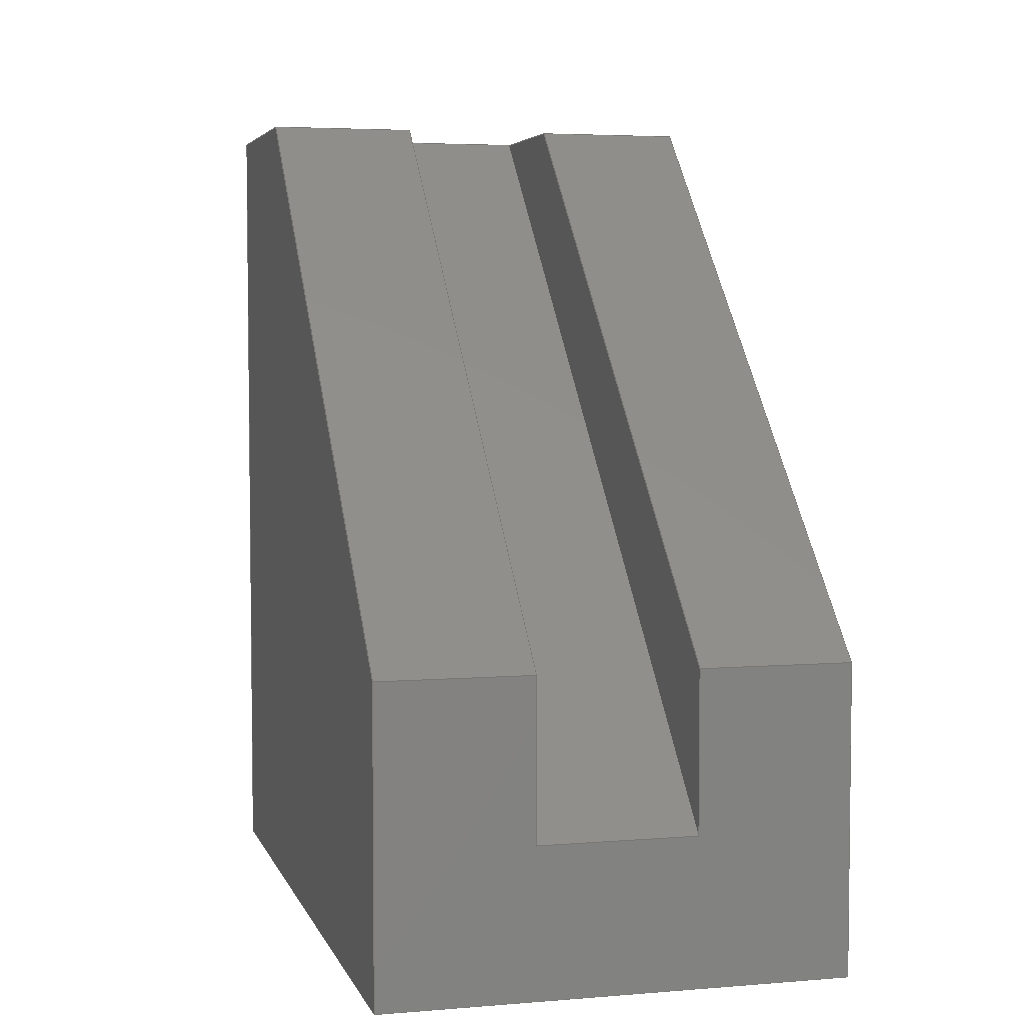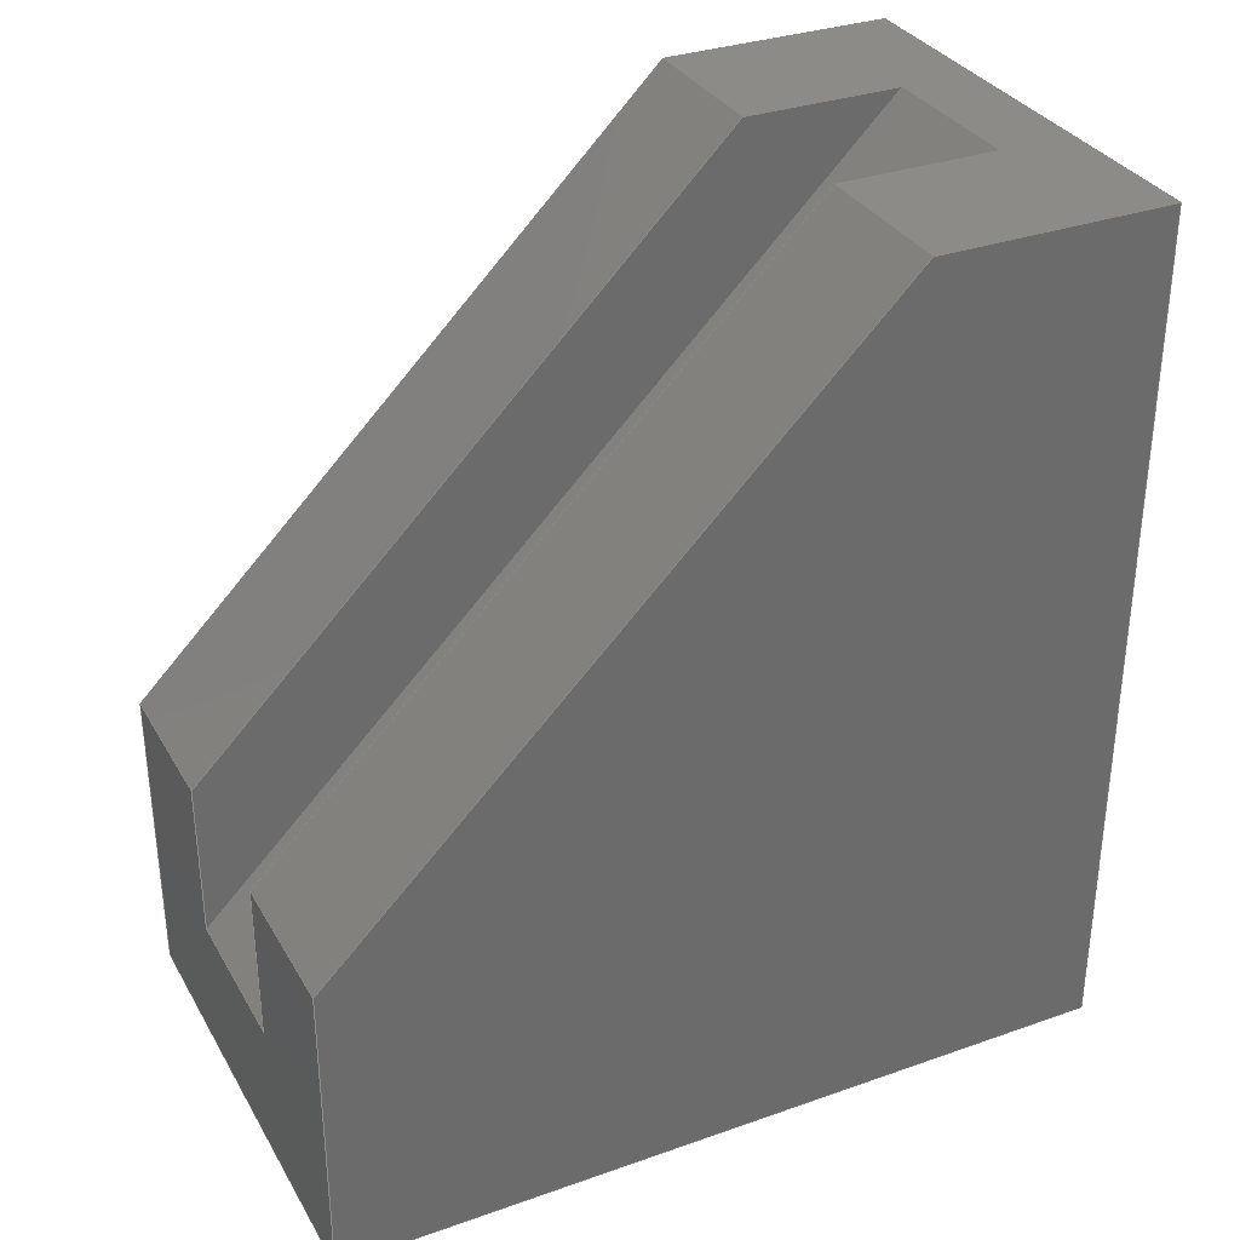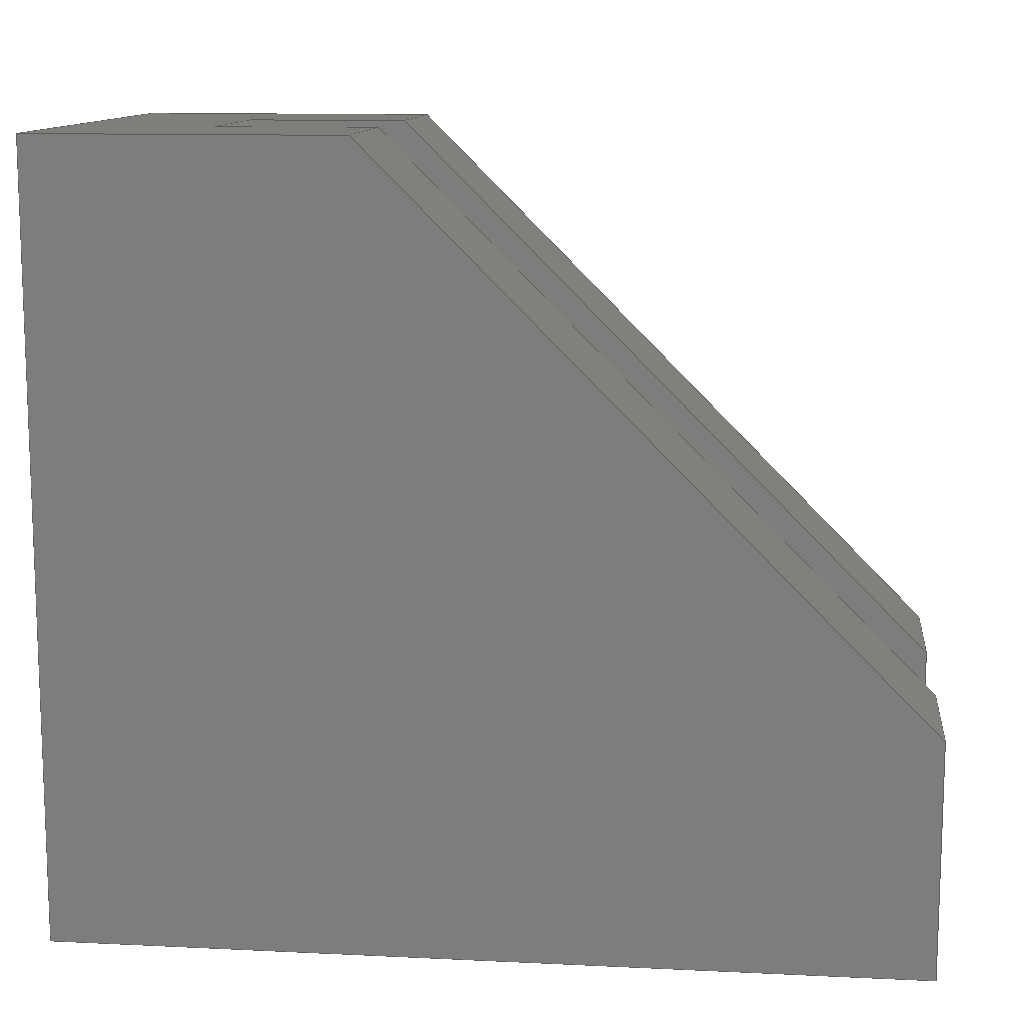
<metadata>
{"format":"step","ext":"step","renderer":"f3d","projection":"perspective","resolution":1024,"background":"white","views":[{"elev":4.5,"azim":165.2,"up":"+Z"},{"elev":32.9,"azim":-115.9,"up":"+Z"},{"elev":11.8,"azim":-83.4,"up":"+Y"}]}
</metadata>
<code>
ISO-10303-21;
DATA;
#1=MECHANICAL_DESIGN_GEOMETRIC_PRESENTATION_REPRESENTATION('',(#4),#339);
#2=SHAPE_REPRESENTATION_RELATIONSHIP('SRR','None',#346,#3);
#3=ADVANCED_BREP_SHAPE_REPRESENTATION('',(#5),#338);
#4=STYLED_ITEM('',(#355),#5);
#5=MANIFOLD_SOLID_BREP('Body1',#203);
#6=FACE_OUTER_BOUND('',#17,.T.);
#7=FACE_OUTER_BOUND('',#18,.T.);
#8=FACE_OUTER_BOUND('',#19,.T.);
#9=FACE_OUTER_BOUND('',#20,.T.);
#10=FACE_OUTER_BOUND('',#21,.T.);
#11=FACE_OUTER_BOUND('',#22,.T.);
#12=FACE_OUTER_BOUND('',#23,.T.);
#13=FACE_OUTER_BOUND('',#24,.T.);
#14=FACE_OUTER_BOUND('',#25,.T.);
#15=FACE_OUTER_BOUND('',#26,.T.);
#16=FACE_OUTER_BOUND('',#27,.T.);
#17=EDGE_LOOP('',(#127,#128,#129,#130));
#18=EDGE_LOOP('',(#131,#132,#133,#134));
#19=EDGE_LOOP('',(#135,#136,#137,#138));
#20=EDGE_LOOP('',(#139,#140,#141,#142,#143,#144,#145,#146));
#21=EDGE_LOOP('',(#147,#148,#149,#150));
#22=EDGE_LOOP('',(#151,#152,#153,#154,#155));
#23=EDGE_LOOP('',(#156,#157,#158,#159));
#24=EDGE_LOOP('',(#160,#161,#162,#163,#164,#165,#166,#167));
#25=EDGE_LOOP('',(#168,#169,#170,#171));
#26=EDGE_LOOP('',(#172,#173,#174,#175));
#27=EDGE_LOOP('',(#176,#177,#178,#179,#180));
#28=LINE('',#283,#55);
#29=LINE('',#285,#56);
#30=LINE('',#287,#57);
#31=LINE('',#288,#58);
#32=LINE('',#291,#59);
#33=LINE('',#293,#60);
#34=LINE('',#294,#61);
#35=LINE('',#297,#62);
#36=LINE('',#299,#63);
#37=LINE('',#300,#64);
#38=LINE('',#303,#65);
#39=LINE('',#305,#66);
#40=LINE('',#307,#67);
#41=LINE('',#309,#68);
#42=LINE('',#310,#69);
#43=LINE('',#313,#70);
#44=LINE('',#314,#71);
#45=LINE('',#317,#72);
#46=LINE('',#319,#73);
#47=LINE('',#320,#74);
#48=LINE('',#323,#75);
#49=LINE('',#324,#76);
#50=LINE('',#327,#77);
#51=LINE('',#328,#78);
#52=LINE('',#331,#79);
#53=LINE('',#332,#80);
#54=LINE('',#334,#81);
#55=VECTOR('',#232,1);
#56=VECTOR('',#233,1);
#57=VECTOR('',#234,1);
#58=VECTOR('',#235,1);
#59=VECTOR('',#238,1);
#60=VECTOR('',#239,1);
#61=VECTOR('',#240,1);
#62=VECTOR('',#243,1);
#63=VECTOR('',#244,1);
#64=VECTOR('',#245,1);
#65=VECTOR('',#248,1);
#66=VECTOR('',#249,1);
#67=VECTOR('',#250,1);
#68=VECTOR('',#251,1);
#69=VECTOR('',#252,1);
#70=VECTOR('',#255,1);
#71=VECTOR('',#256,1);
#72=VECTOR('',#259,1);
#73=VECTOR('',#260,1);
#74=VECTOR('',#261,1);
#75=VECTOR('',#264,1);
#76=VECTOR('',#265,1);
#77=VECTOR('',#268,1);
#78=VECTOR('',#269,1);
#79=VECTOR('',#272,1);
#80=VECTOR('',#273,1);
#81=VECTOR('',#276,1);
#82=VERTEX_POINT('',#281);
#83=VERTEX_POINT('',#282);
#84=VERTEX_POINT('',#284);
#85=VERTEX_POINT('',#286);
#86=VERTEX_POINT('',#290);
#87=VERTEX_POINT('',#292);
#88=VERTEX_POINT('',#296);
#89=VERTEX_POINT('',#298);
#90=VERTEX_POINT('',#302);
#91=VERTEX_POINT('',#304);
#92=VERTEX_POINT('',#306);
#93=VERTEX_POINT('',#308);
#94=VERTEX_POINT('',#312);
#95=VERTEX_POINT('',#316);
#96=VERTEX_POINT('',#318);
#97=VERTEX_POINT('',#322);
#98=VERTEX_POINT('',#326);
#99=VERTEX_POINT('',#330);
#100=EDGE_CURVE('',#82,#83,#28,.T.);
#101=EDGE_CURVE('',#84,#82,#29,.T.);
#102=EDGE_CURVE('',#85,#84,#30,.T.);
#103=EDGE_CURVE('',#83,#85,#31,.T.);
#104=EDGE_CURVE('',#82,#86,#32,.T.);
#105=EDGE_CURVE('',#87,#83,#33,.T.);
#106=EDGE_CURVE('',#87,#86,#34,.T.);
#107=EDGE_CURVE('',#88,#87,#35,.T.);
#108=EDGE_CURVE('',#89,#88,#36,.T.);
#109=EDGE_CURVE('',#86,#89,#37,.T.);
#110=EDGE_CURVE('',#85,#90,#38,.T.);
#111=EDGE_CURVE('',#91,#90,#39,.T.);
#112=EDGE_CURVE('',#91,#92,#40,.T.);
#113=EDGE_CURVE('',#93,#92,#41,.T.);
#114=EDGE_CURVE('',#93,#88,#42,.T.);
#115=EDGE_CURVE('',#94,#84,#43,.T.);
#116=EDGE_CURVE('',#90,#94,#44,.T.);
#117=EDGE_CURVE('',#94,#95,#45,.T.);
#118=EDGE_CURVE('',#95,#96,#46,.T.);
#119=EDGE_CURVE('',#96,#91,#47,.T.);
#120=EDGE_CURVE('',#97,#93,#48,.T.);
#121=EDGE_CURVE('',#89,#97,#49,.T.);
#122=EDGE_CURVE('',#98,#97,#50,.T.);
#123=EDGE_CURVE('',#95,#98,#51,.T.);
#124=EDGE_CURVE('',#99,#98,#52,.T.);
#125=EDGE_CURVE('',#96,#99,#53,.T.);
#126=EDGE_CURVE('',#92,#99,#54,.T.);
#127=ORIENTED_EDGE('',*,*,#100,.F.);
#128=ORIENTED_EDGE('',*,*,#101,.F.);
#129=ORIENTED_EDGE('',*,*,#102,.F.);
#130=ORIENTED_EDGE('',*,*,#103,.F.);
#131=ORIENTED_EDGE('',*,*,#104,.F.);
#132=ORIENTED_EDGE('',*,*,#100,.T.);
#133=ORIENTED_EDGE('',*,*,#105,.F.);
#134=ORIENTED_EDGE('',*,*,#106,.T.);
#135=ORIENTED_EDGE('',*,*,#106,.F.);
#136=ORIENTED_EDGE('',*,*,#107,.F.);
#137=ORIENTED_EDGE('',*,*,#108,.F.);
#138=ORIENTED_EDGE('',*,*,#109,.F.);
#139=ORIENTED_EDGE('',*,*,#107,.T.);
#140=ORIENTED_EDGE('',*,*,#105,.T.);
#141=ORIENTED_EDGE('',*,*,#103,.T.);
#142=ORIENTED_EDGE('',*,*,#110,.T.);
#143=ORIENTED_EDGE('',*,*,#111,.F.);
#144=ORIENTED_EDGE('',*,*,#112,.T.);
#145=ORIENTED_EDGE('',*,*,#113,.F.);
#146=ORIENTED_EDGE('',*,*,#114,.T.);
#147=ORIENTED_EDGE('',*,*,#102,.T.);
#148=ORIENTED_EDGE('',*,*,#115,.F.);
#149=ORIENTED_EDGE('',*,*,#116,.F.);
#150=ORIENTED_EDGE('',*,*,#110,.F.);
#151=ORIENTED_EDGE('',*,*,#111,.T.);
#152=ORIENTED_EDGE('',*,*,#116,.T.);
#153=ORIENTED_EDGE('',*,*,#117,.T.);
#154=ORIENTED_EDGE('',*,*,#118,.T.);
#155=ORIENTED_EDGE('',*,*,#119,.T.);
#156=ORIENTED_EDGE('',*,*,#108,.T.);
#157=ORIENTED_EDGE('',*,*,#114,.F.);
#158=ORIENTED_EDGE('',*,*,#120,.F.);
#159=ORIENTED_EDGE('',*,*,#121,.F.);
#160=ORIENTED_EDGE('',*,*,#109,.T.);
#161=ORIENTED_EDGE('',*,*,#121,.T.);
#162=ORIENTED_EDGE('',*,*,#122,.F.);
#163=ORIENTED_EDGE('',*,*,#123,.F.);
#164=ORIENTED_EDGE('',*,*,#117,.F.);
#165=ORIENTED_EDGE('',*,*,#115,.T.);
#166=ORIENTED_EDGE('',*,*,#101,.T.);
#167=ORIENTED_EDGE('',*,*,#104,.T.);
#168=ORIENTED_EDGE('',*,*,#123,.T.);
#169=ORIENTED_EDGE('',*,*,#124,.F.);
#170=ORIENTED_EDGE('',*,*,#125,.F.);
#171=ORIENTED_EDGE('',*,*,#118,.F.);
#172=ORIENTED_EDGE('',*,*,#125,.T.);
#173=ORIENTED_EDGE('',*,*,#126,.F.);
#174=ORIENTED_EDGE('',*,*,#112,.F.);
#175=ORIENTED_EDGE('',*,*,#119,.F.);
#176=ORIENTED_EDGE('',*,*,#113,.T.);
#177=ORIENTED_EDGE('',*,*,#126,.T.);
#178=ORIENTED_EDGE('',*,*,#124,.T.);
#179=ORIENTED_EDGE('',*,*,#122,.T.);
#180=ORIENTED_EDGE('',*,*,#120,.T.);
#181=PLANE('',#217);
#182=PLANE('',#218);
#183=PLANE('',#219);
#184=PLANE('',#220);
#185=PLANE('',#221);
#186=PLANE('',#222);
#187=PLANE('',#223);
#188=PLANE('',#224);
#189=PLANE('',#225);
#190=PLANE('',#226);
#191=PLANE('',#227);
#192=ADVANCED_FACE('',(#6),#181,.F.);
#193=ADVANCED_FACE('',(#7),#182,.F.);
#194=ADVANCED_FACE('',(#8),#183,.F.);
#195=ADVANCED_FACE('',(#9),#184,.T.);
#196=ADVANCED_FACE('',(#10),#185,.T.);
#197=ADVANCED_FACE('',(#11),#186,.T.);
#198=ADVANCED_FACE('',(#12),#187,.T.);
#199=ADVANCED_FACE('',(#13),#188,.T.);
#200=ADVANCED_FACE('',(#14),#189,.T.);
#201=ADVANCED_FACE('',(#15),#190,.T.);
#202=ADVANCED_FACE('',(#16),#191,.T.);
#203=CLOSED_SHELL('',(#192,#193,#194,#195,#196,#197,#198,#199,#200,#201,
#202));
#204=DERIVED_UNIT_ELEMENT(#206,1);
#205=DERIVED_UNIT_ELEMENT(#341,3);
#206=(
MASS_UNIT()
NAMED_UNIT(*)
SI_UNIT(.KILO.,.GRAM.)
);
#207=DERIVED_UNIT((#204,#205));
#208=MEASURE_REPRESENTATION_ITEM('density measure',
POSITIVE_RATIO_MEASURE(7850),#207);
#209=PROPERTY_DEFINITION_REPRESENTATION(#214,#211);
#210=PROPERTY_DEFINITION_REPRESENTATION(#215,#212);
#211=REPRESENTATION('material name',(#213),#338);
#212=REPRESENTATION('density',(#208),#338);
#213=DESCRIPTIVE_REPRESENTATION_ITEM('Steel','Steel');
#214=PROPERTY_DEFINITION('material property','material name',#348);
#215=PROPERTY_DEFINITION('material property','density of part',#348);
#216=AXIS2_PLACEMENT_3D('placement',#279,#228,#229);
#217=AXIS2_PLACEMENT_3D('',#280,#230,#231);
#218=AXIS2_PLACEMENT_3D('',#289,#236,#237);
#219=AXIS2_PLACEMENT_3D('',#295,#241,#242);
#220=AXIS2_PLACEMENT_3D('',#301,#246,#247);
#221=AXIS2_PLACEMENT_3D('',#311,#253,#254);
#222=AXIS2_PLACEMENT_3D('',#315,#257,#258);
#223=AXIS2_PLACEMENT_3D('',#321,#262,#263);
#224=AXIS2_PLACEMENT_3D('',#325,#266,#267);
#225=AXIS2_PLACEMENT_3D('',#329,#270,#271);
#226=AXIS2_PLACEMENT_3D('',#333,#274,#275);
#227=AXIS2_PLACEMENT_3D('',#335,#277,#278);
#228=DIRECTION('axis',(0,0,1));
#229=DIRECTION('refdir',(1,0,0));
#230=DIRECTION('center_axis',(-1,0,0));
#231=DIRECTION('ref_axis',(0,0,1));
#232=DIRECTION('',(0,-0.7071,0.7071));
#233=DIRECTION('',(0,0,-1));
#234=DIRECTION('',(0,0.7071,-0.7071));
#235=DIRECTION('',(0,1,0));
#236=DIRECTION('center_axis',(0,-0.7071,-0.7071));
#237=DIRECTION('ref_axis',(0,0.7071,-0.7071));
#238=DIRECTION('',(1,0,0));
#239=DIRECTION('',(-1,0,0));
#240=DIRECTION('',(0,0.7071,-0.7071));
#241=DIRECTION('center_axis',(1,0,0));
#242=DIRECTION('ref_axis',(0,0,-1));
#243=DIRECTION('',(0,-1,0));
#244=DIRECTION('',(0,-0.7071,0.7071));
#245=DIRECTION('',(0,0,1));
#246=DIRECTION('center_axis',(0,0,1));
#247=DIRECTION('ref_axis',(0,-1,0));
#248=DIRECTION('',(-1,0,0));
#249=DIRECTION('',(0,1,0));
#250=DIRECTION('',(1,0,0));
#251=DIRECTION('',(0,-1,0));
#252=DIRECTION('',(-1,0,0));
#253=DIRECTION('center_axis',(0,0.7071,0.7071));
#254=DIRECTION('ref_axis',(0,-0.7071,0.7071));
#255=DIRECTION('',(1,0,0));
#256=DIRECTION('',(0,0.7071,-0.7071));
#257=DIRECTION('center_axis',(-1,0,0));
#258=DIRECTION('ref_axis',(0,0,1));
#259=DIRECTION('',(0,0,-1));
#260=DIRECTION('',(0,-1,6.123e-17));
#261=DIRECTION('',(0,0,1));
#262=DIRECTION('center_axis',(0,0.7071,0.7071));
#263=DIRECTION('ref_axis',(0,-0.7071,0.7071));
#264=DIRECTION('',(0,-0.7071,0.7071));
#265=DIRECTION('',(1,0,0));
#266=DIRECTION('center_axis',(0,1,0));
#267=DIRECTION('ref_axis',(0,0,1));
#268=DIRECTION('',(0,0,1));
#269=DIRECTION('',(1,0,0));
#270=DIRECTION('center_axis',(0,-6.123e-17,-1));
#271=DIRECTION('ref_axis',(0,1,-6.123e-17));
#272=DIRECTION('',(0,1,-6.123e-17));
#273=DIRECTION('',(1,0,0));
#274=DIRECTION('center_axis',(0,-1,0));
#275=DIRECTION('ref_axis',(0,0,-1));
#276=DIRECTION('',(0,0,-1));
#277=DIRECTION('center_axis',(1,0,0));
#278=DIRECTION('ref_axis',(0,0,-1));
#279=CARTESIAN_POINT('',(0,0,0));
#280=CARTESIAN_POINT('Origin',(-1.3,6.95,8.15));
#281=CARTESIAN_POINT('',(-1.3,12.7,2.4));
#282=CARTESIAN_POINT('',(-1.3,1.2,13.9));
#283=CARTESIAN_POINT('',(-1.3,1.2,13.9));
#284=CARTESIAN_POINT('',(-1.3,12.7,5));
#285=CARTESIAN_POINT('',(-1.3,12.7,4.075));
#286=CARTESIAN_POINT('',(-1.3,3.8,13.9));
#287=CARTESIAN_POINT('',(-1.3,10.47,7.225));
#288=CARTESIAN_POINT('',(-1.3,5.375,13.9));
#289=CARTESIAN_POINT('Origin',(0,1.2,13.9));
#290=CARTESIAN_POINT('',(1.3,12.7,2.4));
#291=CARTESIAN_POINT('',(0,12.7,2.4));
#292=CARTESIAN_POINT('',(1.3,1.2,13.9));
#293=CARTESIAN_POINT('',(0,1.2,13.9));
#294=CARTESIAN_POINT('',(1.3,1.2,13.9));
#295=CARTESIAN_POINT('Origin',(1.3,6.95,8.15));
#296=CARTESIAN_POINT('',(1.3,3.8,13.9));
#297=CARTESIAN_POINT('',(1.3,5.375,13.9));
#298=CARTESIAN_POINT('',(1.3,12.7,5));
#299=CARTESIAN_POINT('',(1.3,10.47,7.225));
#300=CARTESIAN_POINT('',(1.3,12.7,4.075));
#301=CARTESIAN_POINT('Origin',(0,3.8,13.9));
#302=CARTESIAN_POINT('',(-3.8,3.8,13.9));
#303=CARTESIAN_POINT('',(0,3.8,13.9));
#304=CARTESIAN_POINT('',(-3.8,0,13.9));
#305=CARTESIAN_POINT('',(-3.8,0,13.9));
#306=CARTESIAN_POINT('',(3.8,0,13.9));
#307=CARTESIAN_POINT('',(0,0,13.9));
#308=CARTESIAN_POINT('',(3.8,3.8,13.9));
#309=CARTESIAN_POINT('',(3.8,0,13.9));
#310=CARTESIAN_POINT('',(0,3.8,13.9));
#311=CARTESIAN_POINT('Origin',(0,12.7,5));
#312=CARTESIAN_POINT('',(-3.8,12.7,5));
#313=CARTESIAN_POINT('',(0,12.7,5));
#314=CARTESIAN_POINT('',(-3.8,3.8,13.9));
#315=CARTESIAN_POINT('Origin',(-3.8,6.35,6.95));
#316=CARTESIAN_POINT('',(-3.8,12.7,0));
#317=CARTESIAN_POINT('',(-3.8,12.7,5));
#318=CARTESIAN_POINT('',(-3.8,0,0));
#319=CARTESIAN_POINT('',(-3.8,12.7,-7.777e-16));
#320=CARTESIAN_POINT('',(-3.8,0,0));
#321=CARTESIAN_POINT('Origin',(0,12.7,5));
#322=CARTESIAN_POINT('',(3.8,12.7,5));
#323=CARTESIAN_POINT('',(3.8,3.8,13.9));
#324=CARTESIAN_POINT('',(0,12.7,5));
#325=CARTESIAN_POINT('Origin',(0,12.7,-8.882e-16));
#326=CARTESIAN_POINT('',(3.8,12.7,0));
#327=CARTESIAN_POINT('',(3.8,12.7,5));
#328=CARTESIAN_POINT('',(0,12.7,-7.777e-16));
#329=CARTESIAN_POINT('Origin',(0,0,0));
#330=CARTESIAN_POINT('',(3.8,0,0));
#331=CARTESIAN_POINT('',(3.8,12.7,-7.777e-16));
#332=CARTESIAN_POINT('',(0,0,0));
#333=CARTESIAN_POINT('Origin',(0,0,13.9));
#334=CARTESIAN_POINT('',(3.8,0,0));
#335=CARTESIAN_POINT('Origin',(3.8,6.35,6.95));
#336=UNCERTAINTY_MEASURE_WITH_UNIT(LENGTH_MEASURE(0.001),#340,
'DISTANCE_ACCURACY_VALUE',
'Maximum model space distance between geometric entities at asserted c
onnectivities');
#337=UNCERTAINTY_MEASURE_WITH_UNIT(LENGTH_MEASURE(0.001),#340,
'DISTANCE_ACCURACY_VALUE',
'Maximum model space distance between geometric entities at asserted c
onnectivities');
#338=(
GEOMETRIC_REPRESENTATION_CONTEXT(3)
GLOBAL_UNCERTAINTY_ASSIGNED_CONTEXT((#336))
GLOBAL_UNIT_ASSIGNED_CONTEXT((#340,#342,#343))
REPRESENTATION_CONTEXT('','3D')
);
#339=(
GEOMETRIC_REPRESENTATION_CONTEXT(3)
GLOBAL_UNCERTAINTY_ASSIGNED_CONTEXT((#337))
GLOBAL_UNIT_ASSIGNED_CONTEXT((#340,#342,#343))
REPRESENTATION_CONTEXT('','3D')
);
#340=(
LENGTH_UNIT()
NAMED_UNIT(*)
SI_UNIT(.CENTI.,.METRE.)
);
#341=(
LENGTH_UNIT()
NAMED_UNIT(*)
SI_UNIT($,.METRE.)
);
#342=(
NAMED_UNIT(*)
PLANE_ANGLE_UNIT()
SI_UNIT($,.RADIAN.)
);
#343=(
NAMED_UNIT(*)
SI_UNIT($,.STERADIAN.)
SOLID_ANGLE_UNIT()
);
#344=SHAPE_DEFINITION_REPRESENTATION(#345,#346);
#345=PRODUCT_DEFINITION_SHAPE('',$,#348);
#346=SHAPE_REPRESENTATION('',(#216),#338);
#347=PRODUCT_DEFINITION_CONTEXT('part definition',#352,'design');
#348=PRODUCT_DEFINITION('Untitled','Untitled',#349,#347);
#349=PRODUCT_DEFINITION_FORMATION('',$,#354);
#350=PRODUCT_RELATED_PRODUCT_CATEGORY('Untitled','Untitled',(#354));
#351=APPLICATION_PROTOCOL_DEFINITION('international standard',
'automotive_design',2009,#352);
#352=APPLICATION_CONTEXT(
'Core Data for Automotive Mechanical Design Process');
#353=PRODUCT_CONTEXT('part definition',#352,'mechanical');
#354=PRODUCT('Untitled','Untitled',$,(#353));
#355=PRESENTATION_STYLE_ASSIGNMENT((#356));
#356=SURFACE_STYLE_USAGE(.BOTH.,#357);
#357=SURFACE_SIDE_STYLE('',(#358));
#358=SURFACE_STYLE_FILL_AREA(#359);
#359=FILL_AREA_STYLE('Steel - Satin',(#360));
#360=FILL_AREA_STYLE_COLOUR('Steel - Satin',#361);
#361=COLOUR_RGB('Steel - Satin',0.6275,0.6275,0.6275);
ENDSEC;
END-ISO-10303-21;

</code>
